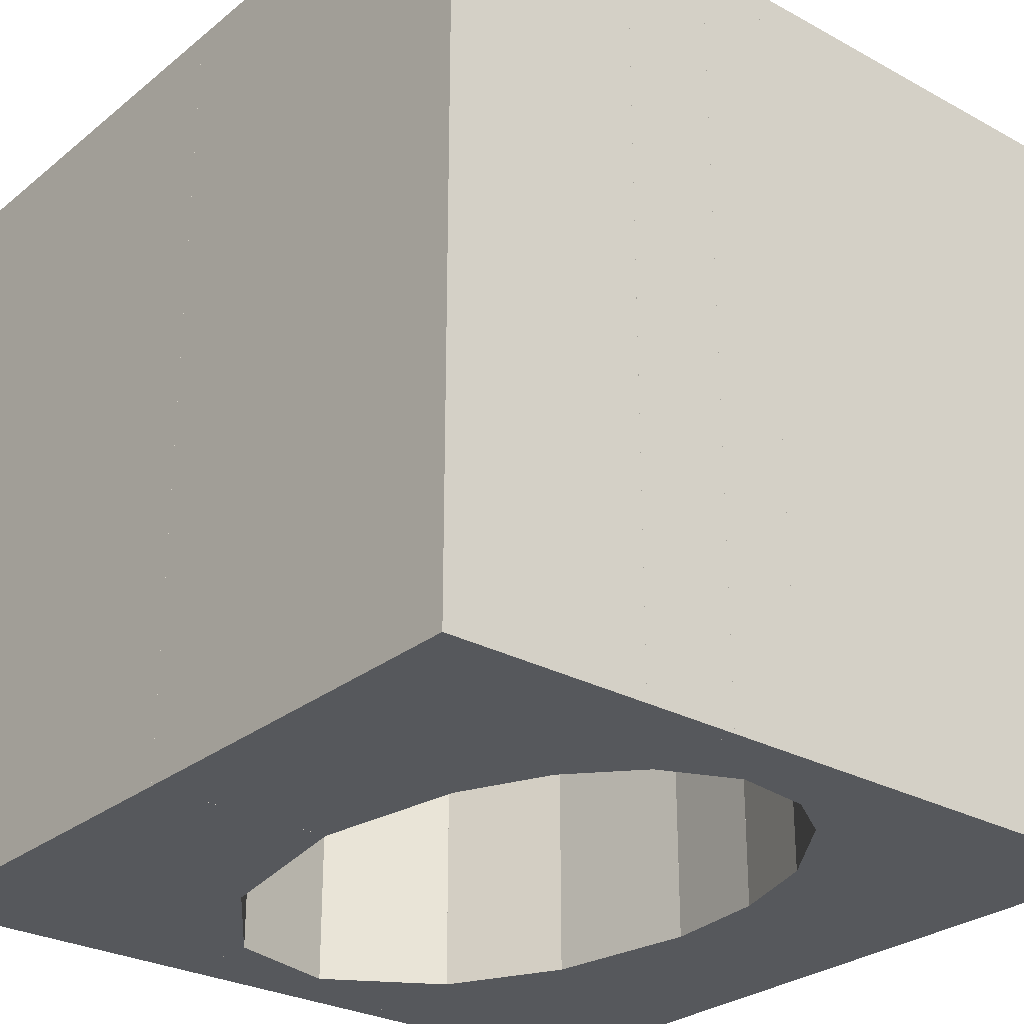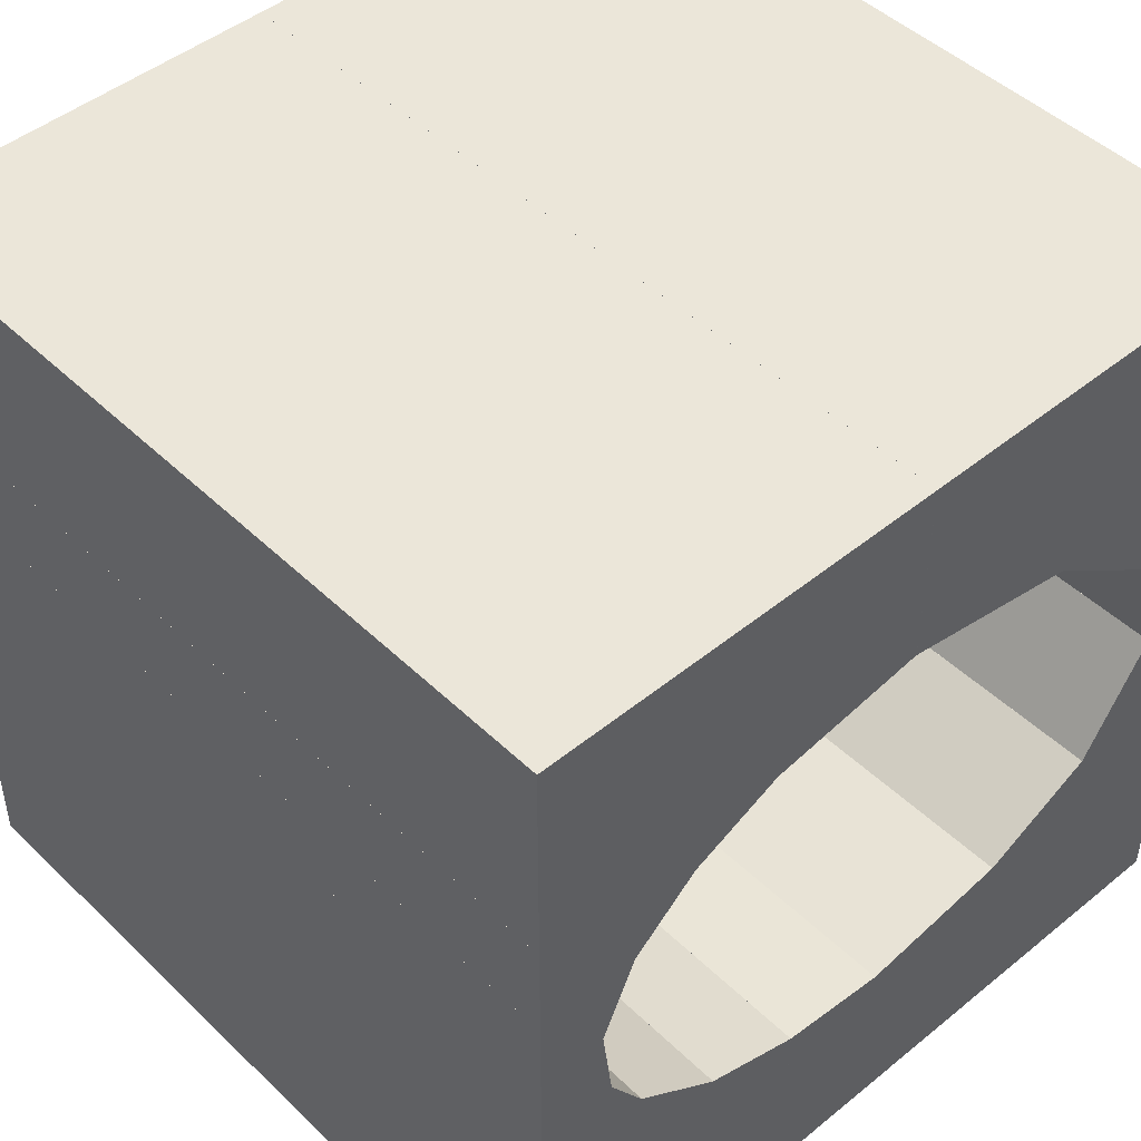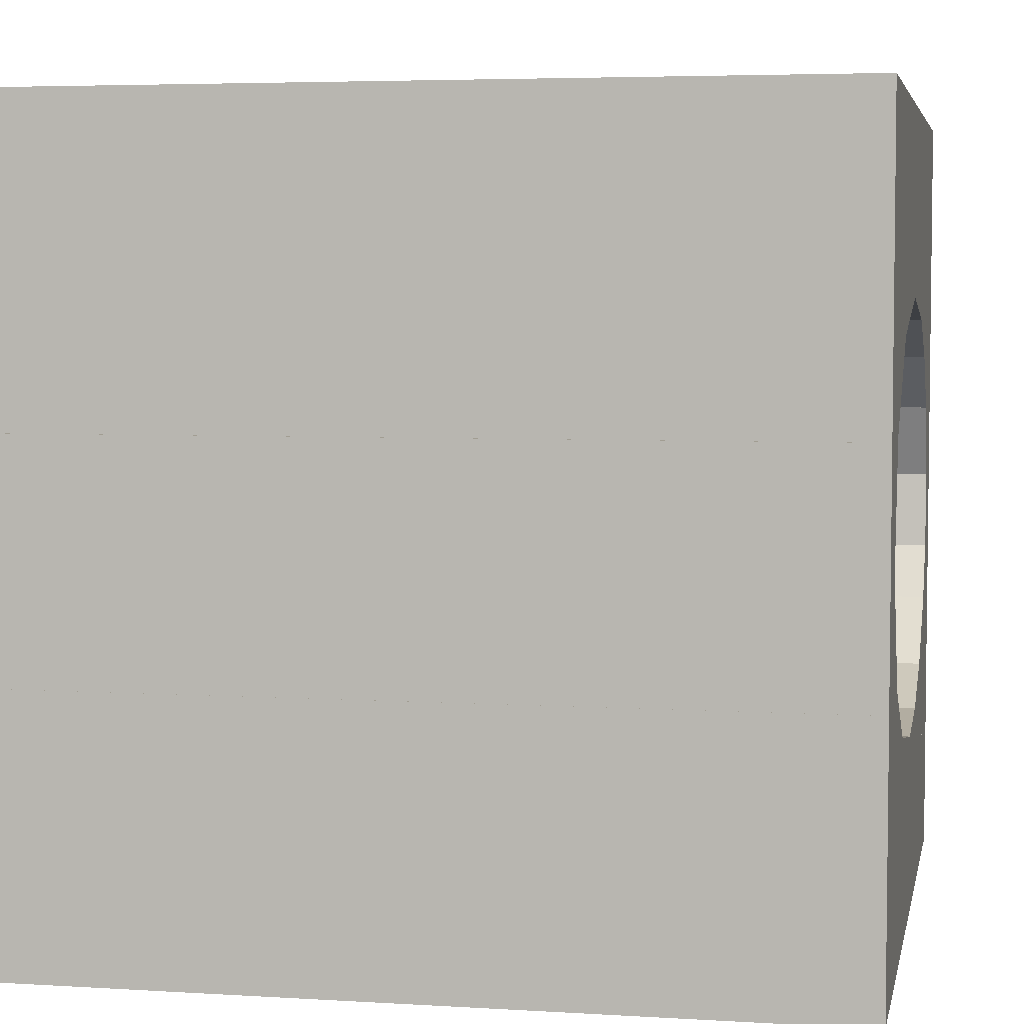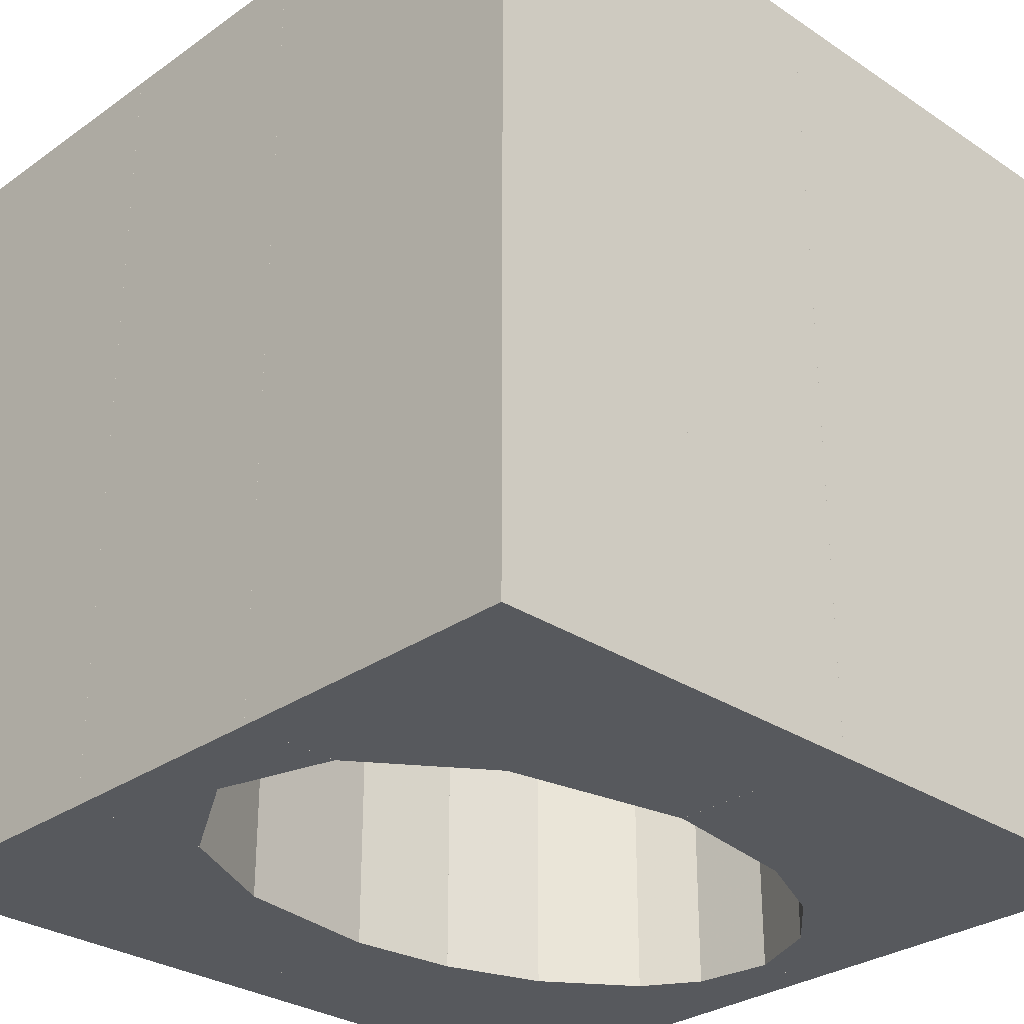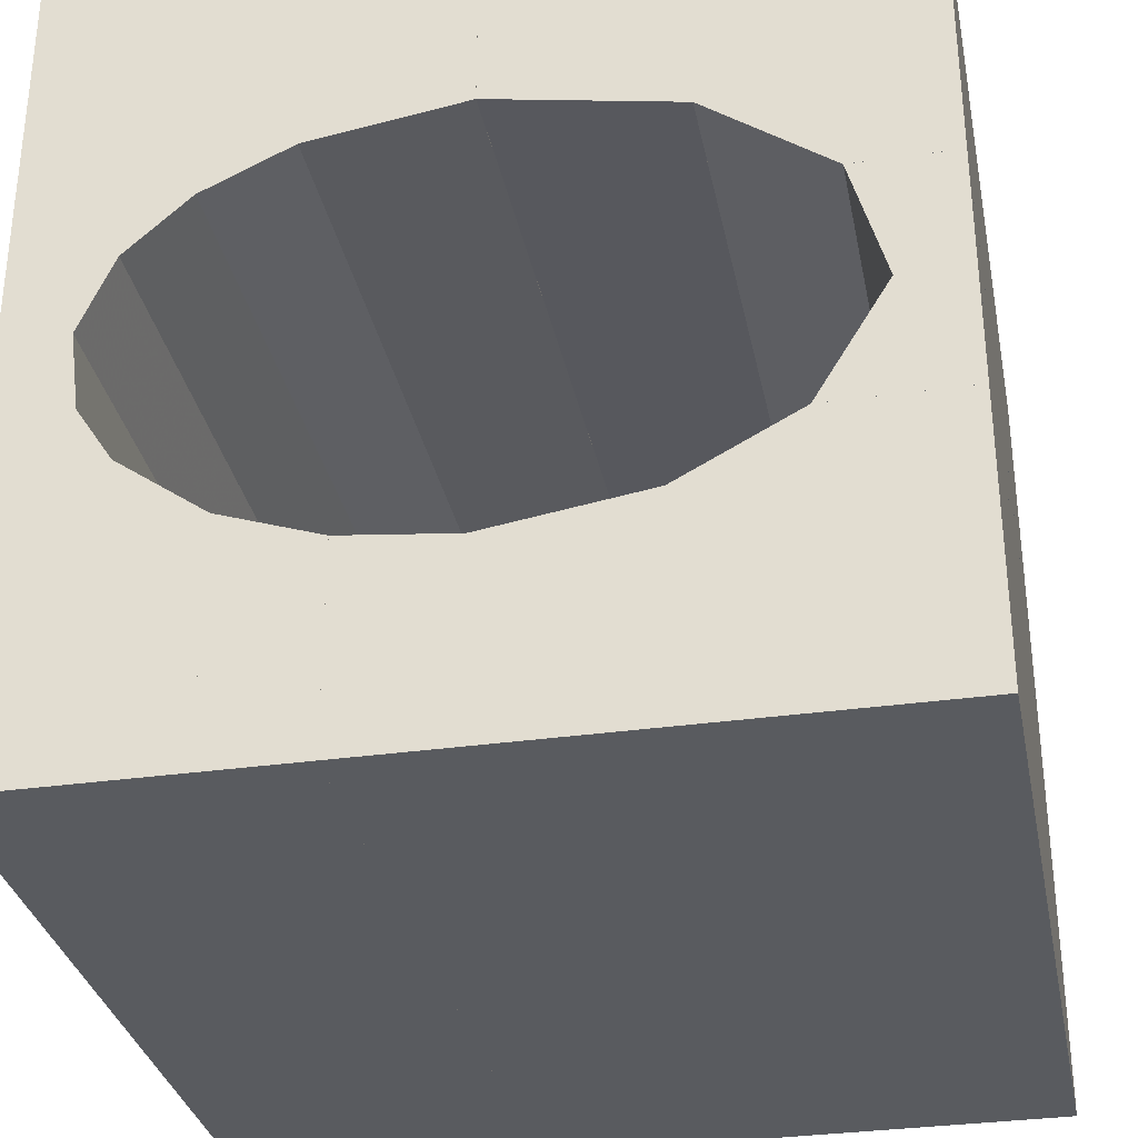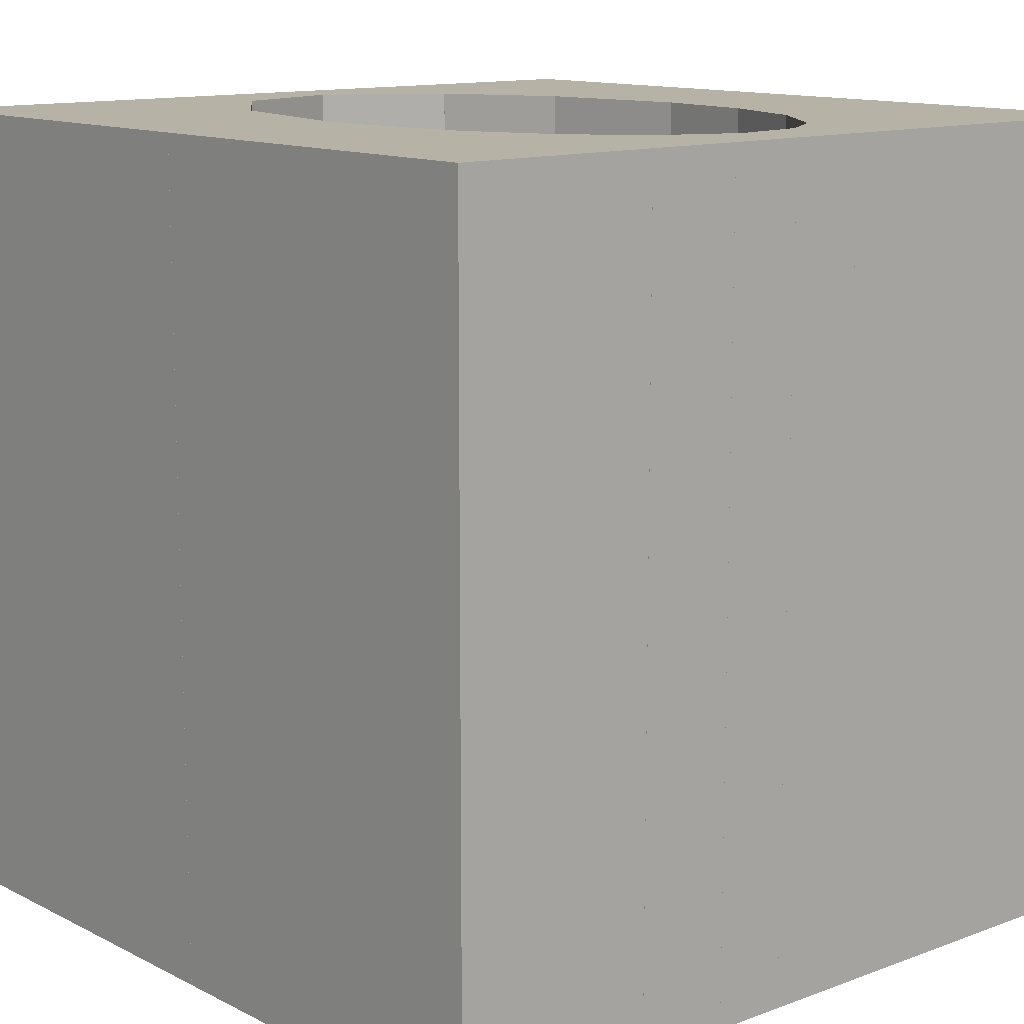
<metadata>
{"format":"obj","ext":"obj","renderer":"f3d","projection":"perspective","resolution":1024,"background":"white","views":[{"elev":-27.9,"azim":-129.7,"up":"+Z"},{"elev":46.8,"azim":-42.7,"up":"+Y"},{"elev":4.7,"azim":101.1,"up":"+Y"},{"elev":-29.7,"azim":135.8,"up":"+Z"},{"elev":-32.3,"azim":11.2,"up":"+Y"},{"elev":12.5,"azim":-130.8,"up":"+Z"}]}
</metadata>
<code>
o convex_0
v 0.001909 -0.005 -0.005
v 0.001909 -0.002406 -0.005
v 0.005 -0.005 -0.005
v 0.001909 -0.005 0.005
v 0.003321 -0.001659 -0.005
v 0.001909 -0.002406 0.005
v 0.005 -0.001659 -0.005
v 0.005 -0.005 0.005
v 0.003321 -0.001659 0.005
v 0.005 -0.001659 0.005
f 1 2 5
f 1 5 7
f 1 7 3
f 1 3 8
f 1 8 4
f 1 4 6
f 1 6 2
f 2 6 9
f 2 9 5
f 3 7 10
f 3 10 8
f 4 8 10
f 4 10 9
f 4 9 6
f 5 9 10
f 5 10 7
o convex_1
v 8.024e-07 -0.005 -0.005
v 8.024e-07 -0.002699 -0.005
v 0.001909 -0.005 -0.005
v 8.024e-07 -0.005 0.005
v 0.001909 -0.002406 -0.005
v 8.024e-07 -0.002699 0.005
v 0.001909 -0.005 0.005
v 0.001909 -0.002406 0.005
f 11 12 15
f 11 15 13
f 11 13 17
f 11 17 14
f 11 14 16
f 11 16 12
f 12 16 18
f 12 18 15
f 13 15 18
f 13 18 17
f 14 17 18
f 14 18 16
o convex_2
v 0.00377 0.001201 -0.005
v 0.002281 0.002269 -0.005
v 0.005 0.001201 -0.005
v 0.00377 0.001201 0.005
v 0.002281 0.005 -0.005
v 0.002281 0.002269 0.005
v 0.005 0.005 -0.005
v 0.005 0.001201 0.005
v 0.002281 0.005 0.005
v 0.005 0.005 0.005
f 19 20 23
f 19 23 25
f 19 25 21
f 19 21 26
f 19 26 22
f 19 22 24
f 19 24 20
f 20 24 27
f 20 27 23
f 21 25 28
f 21 28 26
f 22 26 28
f 22 28 27
f 22 27 24
f 23 27 28
f 23 28 25
o convex_3
v 0.002281 0.002269 -0.005
v 8.024e-07 0.002699 -0.005
v 0.002281 0.005 -0.005
v 0.002281 0.002269 0.005
v 8.024e-07 0.005 -0.005
v 8.024e-07 0.002699 0.005
v 0.002281 0.005 0.005
v 8.024e-07 0.005 0.005
f 29 30 33
f 29 33 31
f 29 31 35
f 29 35 32
f 29 32 34
f 29 34 30
f 30 34 36
f 30 36 33
f 31 33 36
f 31 36 35
f 32 35 36
f 32 36 34
o convex_4
v 0.004182 -0.0002531 -0.005
v 0.00377 0.001201 -0.005
v 0.005 -0.0002531 -0.005
v 0.004182 -0.0002531 0.005
v 0.005 0.001201 -0.005
v 0.00377 0.001201 0.005
v 0.005 -0.0002531 0.005
v 0.005 0.001201 0.005
f 37 38 41
f 37 41 39
f 37 39 43
f 37 43 40
f 37 40 42
f 37 42 38
f 38 42 44
f 38 44 41
f 39 41 44
f 39 44 43
f 40 43 44
f 40 44 42
o convex_5
v 0.005 -0.0002531 0.005
v 0.005 -0.001658 0.005
v 0.005 -0.0002531 -0.005
v 0.004182 -0.0002531 0.005
v 0.003321 -0.001658 0.005
v 0.005 -0.001658 -0.005
v 0.004182 -0.0002531 -0.005
v 0.003321 -0.001658 -0.005
f 45 46 50
f 45 50 47
f 45 47 51
f 45 51 48
f 45 48 49
f 45 49 46
f 46 49 52
f 46 52 50
f 47 50 52
f 47 52 51
f 48 51 52
f 48 52 49
o convex_6
v 3.128e-07 0.005 0.005
v -0.005 0.005 0.005
v 3.128e-07 0.002699 0.005
v 3.128e-07 0.005 -0.005
v -0.005 0.002407 0.005
v -0.005 0.005 -0.005
v -0.001909 0.002407 0.005
v 3.128e-07 0.002699 -0.005
v -0.005 0.002407 -0.005
v -0.001909 0.002407 -0.005
f 53 54 57
f 53 57 59
f 53 59 55
f 53 55 60
f 53 60 56
f 53 56 58
f 53 58 54
f 54 58 61
f 54 61 57
f 55 59 62
f 55 62 60
f 56 60 62
f 56 62 61
f 56 61 58
f 57 61 62
f 57 62 59
o convex_7
v -0.003767 0.001201 0.005
v -0.00418 0.0002635 0.005
v -0.003767 0.001201 -0.005
v -0.005 0.001201 0.005
v -0.005 0.0002635 0.005
v -0.00418 0.0002635 -0.005
v -0.005 0.001201 -0.005
v -0.005 0.0002635 -0.005
f 63 64 68
f 63 68 65
f 63 65 69
f 63 69 66
f 63 66 67
f 63 67 64
f 64 67 70
f 64 70 68
f 65 68 70
f 65 70 69
f 66 69 70
f 66 70 67
o convex_8
v -0.005 -0.000706 -0.005
v -0.005 0.0002634 -0.005
v -0.004055 -0.000706 -0.005
v -0.005 -0.000706 0.005
v -0.00418 0.0002634 -0.005
v -0.005 0.0002634 0.005
v -0.004055 -0.000706 0.005
v -0.00418 0.0002634 0.005
f 71 72 75
f 71 75 73
f 71 73 77
f 71 77 74
f 71 74 76
f 71 76 72
f 72 76 78
f 72 78 75
f 73 75 78
f 73 78 77
f 74 77 78
f 74 78 76
o convex_9
v -0.001351 -0.005 -0.005
v -0.001351 -0.002556 -0.005
v 8.024e-07 -0.005 -0.005
v -0.001351 -0.005 0.005
v 8.024e-07 -0.002699 -0.005
v -0.001351 -0.002556 0.005
v 8.024e-07 -0.005 0.005
v 8.024e-07 -0.002699 0.005
f 79 80 83
f 79 83 81
f 79 81 85
f 79 85 82
f 79 82 84
f 79 84 80
f 80 84 86
f 80 86 83
f 81 83 86
f 81 86 85
f 82 85 86
f 82 86 84
o convex_10
v -0.002558 -0.005 -0.005
v -0.002558 -0.002145 -0.005
v -0.001351 -0.005 -0.005
v -0.002558 -0.005 0.005
v -0.001351 -0.002556 -0.005
v -0.002558 -0.002145 0.005
v -0.001351 -0.005 0.005
v -0.001351 -0.002556 0.005
f 87 88 91
f 87 91 89
f 87 89 93
f 87 93 90
f 87 90 92
f 87 92 88
f 88 92 94
f 88 94 91
f 89 91 94
f 89 94 93
f 90 93 94
f 90 94 92
o convex_11
v -0.003621 -0.005 -0.005
v -0.003621 -0.001375 -0.005
v -0.002558 -0.005 -0.005
v -0.003621 -0.005 0.005
v -0.002558 -0.002145 -0.005
v -0.003621 -0.001375 0.005
v -0.002558 -0.005 0.005
v -0.002558 -0.002145 0.005
f 95 96 99
f 95 99 97
f 95 97 101
f 95 101 98
f 95 98 100
f 95 100 96
f 96 100 102
f 96 102 99
f 97 99 102
f 97 102 101
f 98 101 102
f 98 102 100
o convex_12
v -0.005 -0.005 -0.005
v -0.005 -0.000706 -0.005
v -0.003621 -0.005 -0.005
v -0.005 -0.005 0.005
v -0.004055 -0.000706 -0.005
v -0.005 -0.000706 0.005
v -0.003621 -0.001375 -0.005
v -0.003621 -0.005 0.005
v -0.004055 -0.000706 0.005
v -0.003621 -0.001375 0.005
f 103 104 107
f 103 107 109
f 103 109 105
f 103 105 110
f 103 110 106
f 103 106 108
f 103 108 104
f 104 108 111
f 104 111 107
f 105 109 112
f 105 112 110
f 106 110 112
f 106 112 111
f 106 111 108
f 107 111 112
f 107 112 109
o convex_13
v -0.001908 0.002407 0.005
v -0.005 0.002407 0.005
v -0.002991 0.0019 0.005
v -0.001908 0.002407 -0.005
v -0.005 0.0019 0.005
v -0.005 0.002407 -0.005
v -0.002991 0.0019 -0.005
v -0.005 0.0019 -0.005
f 113 114 117
f 113 117 115
f 113 115 119
f 113 119 116
f 113 116 118
f 113 118 114
f 114 118 120
f 114 120 117
f 115 117 120
f 115 120 119
f 116 119 120
f 116 120 118
o convex_14
v -0.002991 0.0019 0.005
v -0.005 0.0019 0.005
v -0.003767 0.001201 0.005
v -0.002991 0.0019 -0.005
v -0.005 0.001201 0.005
v -0.005 0.0019 -0.005
v -0.003767 0.001201 -0.005
v -0.005 0.001201 -0.005
f 121 122 125
f 121 125 123
f 121 123 127
f 121 127 124
f 121 124 126
f 121 126 122
f 122 126 128
f 122 128 125
f 123 125 128
f 123 128 127
f 124 127 128
f 124 128 126

</code>
